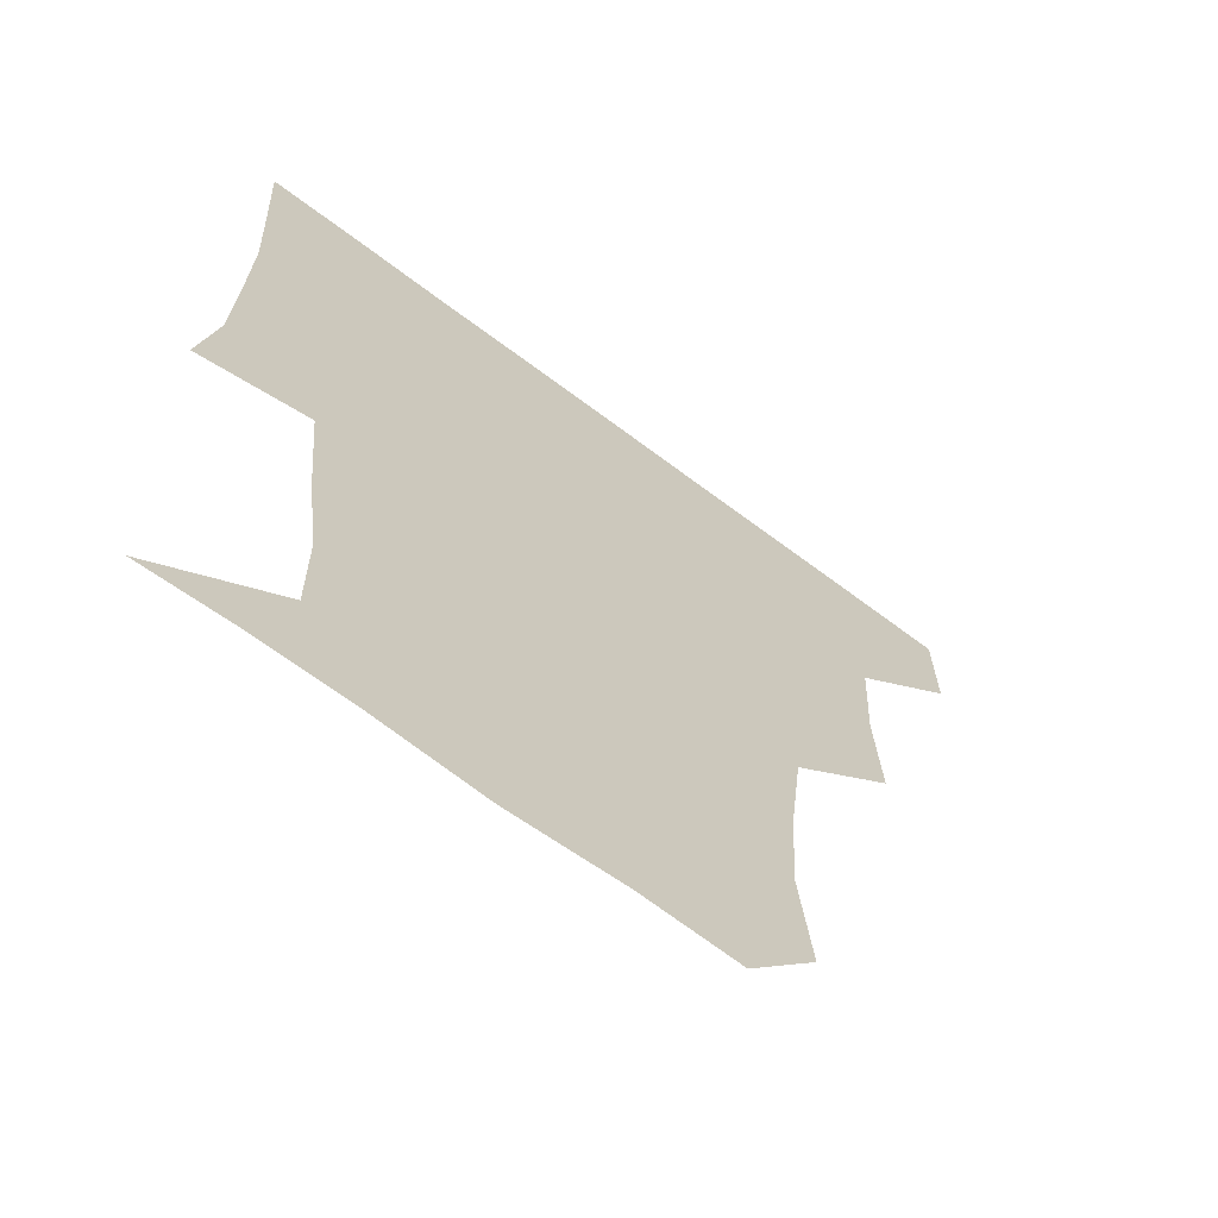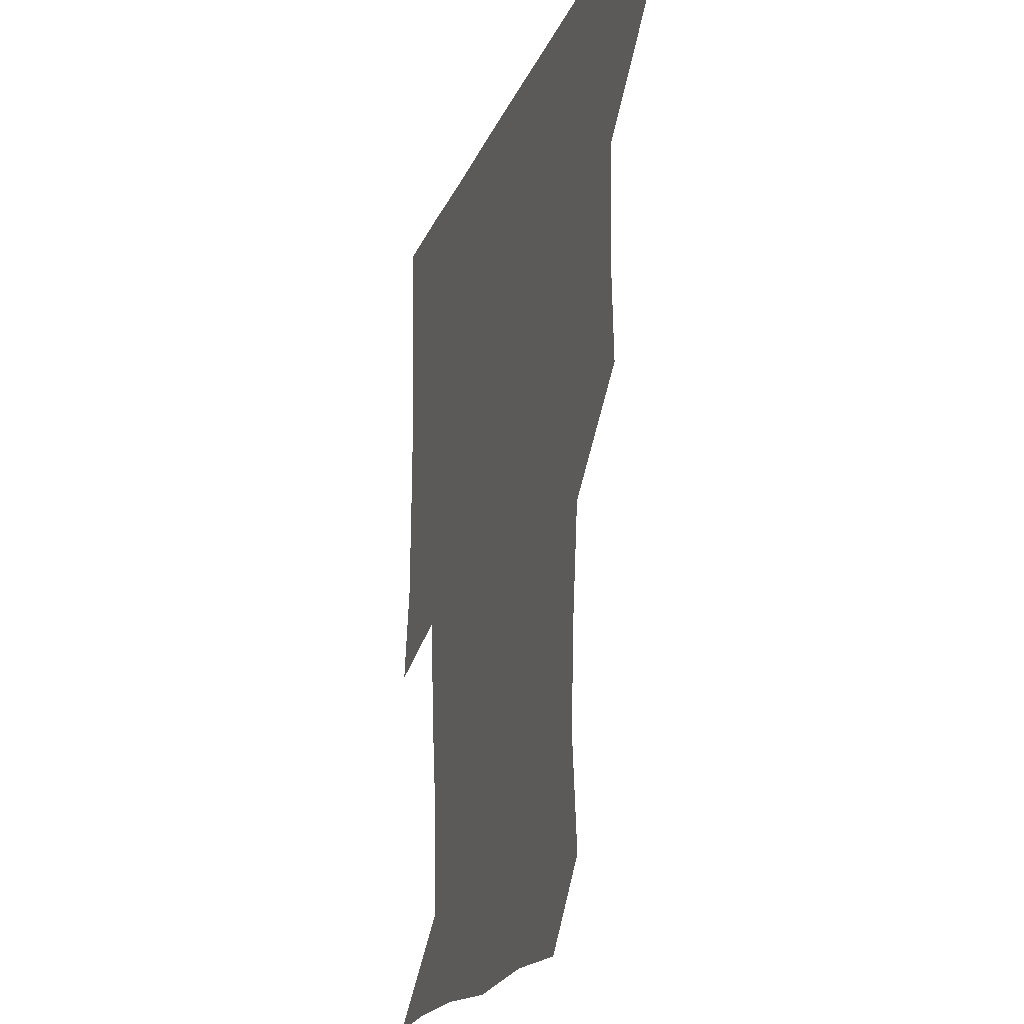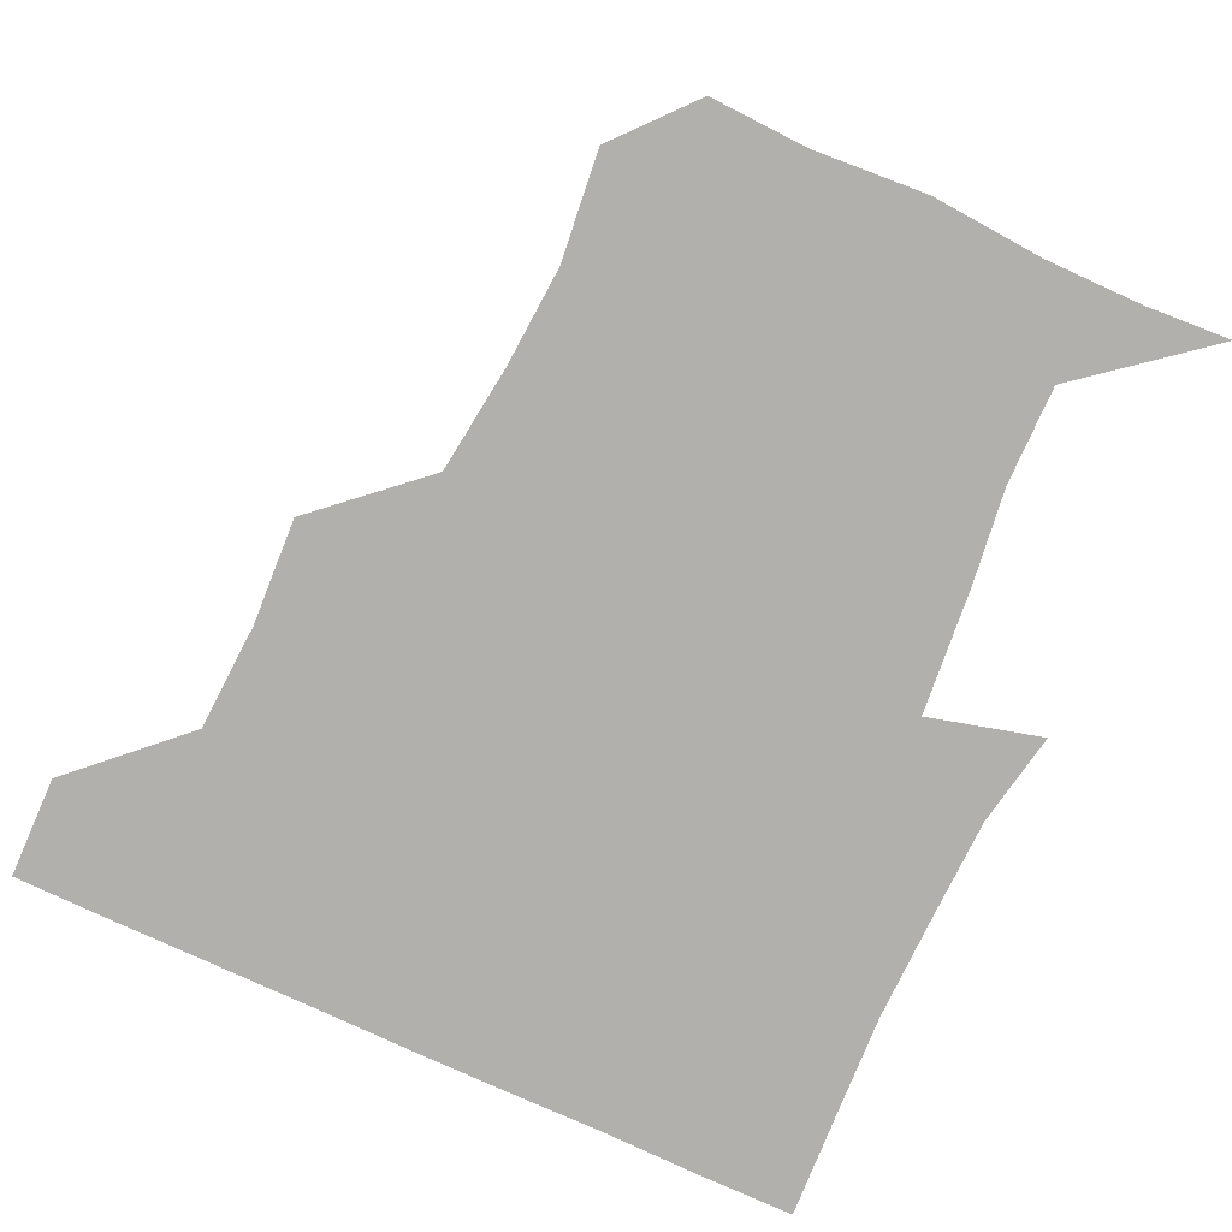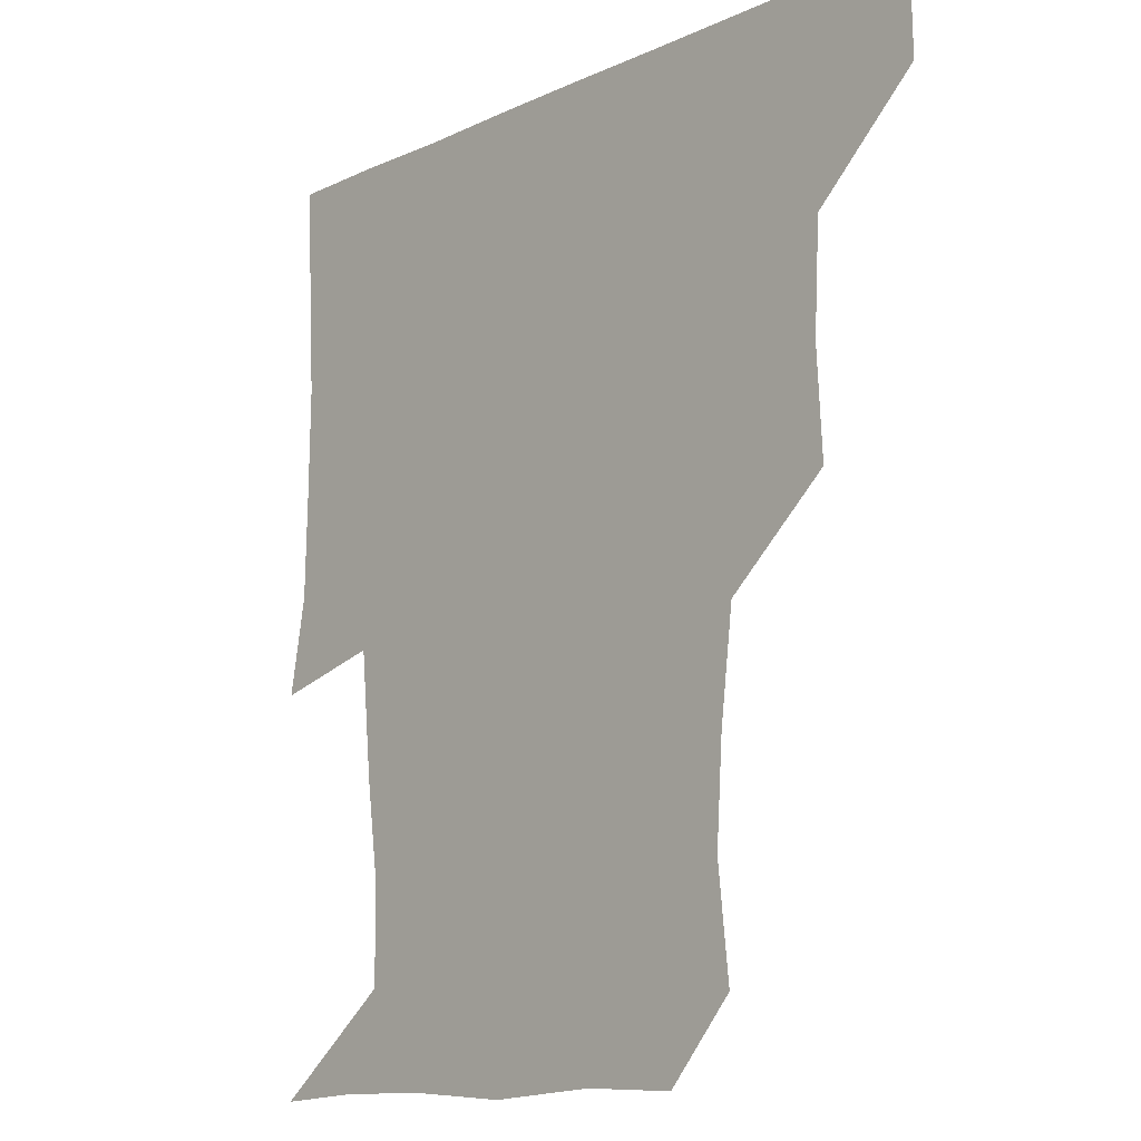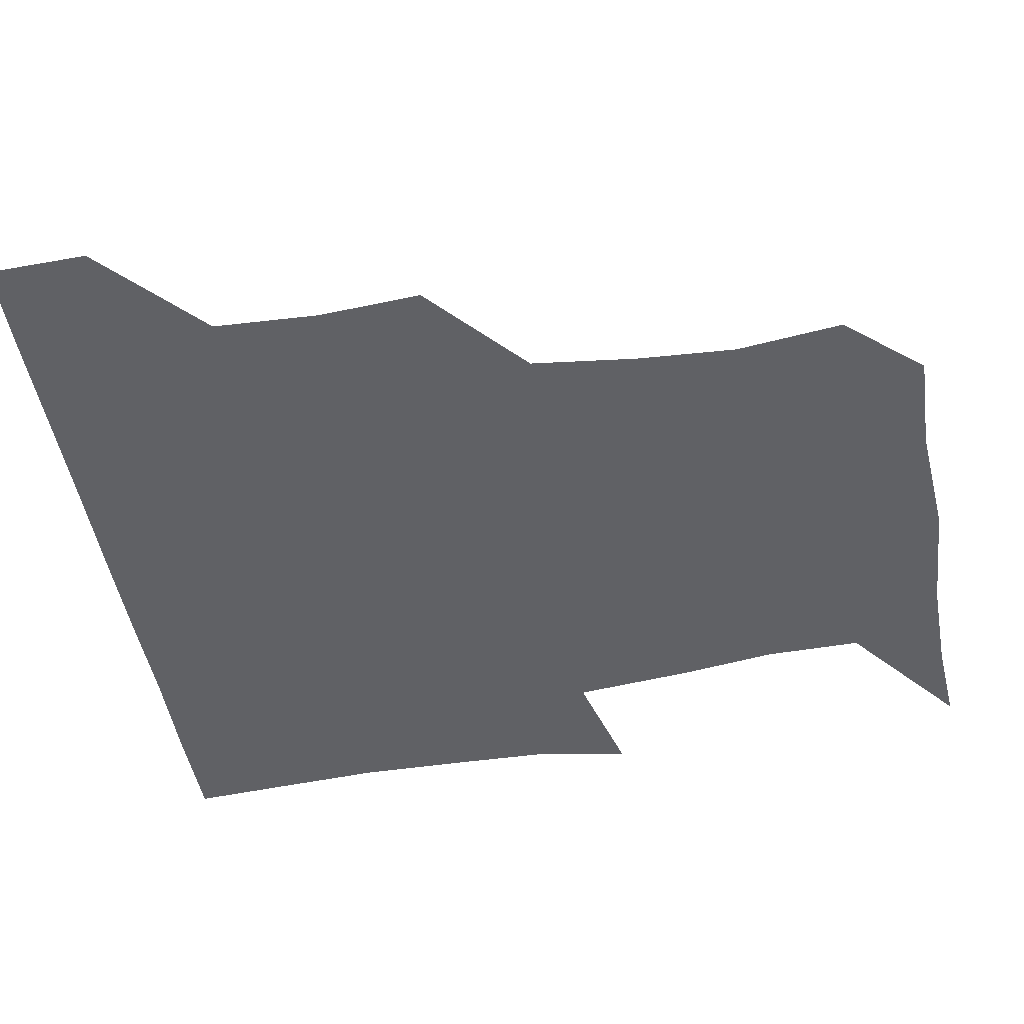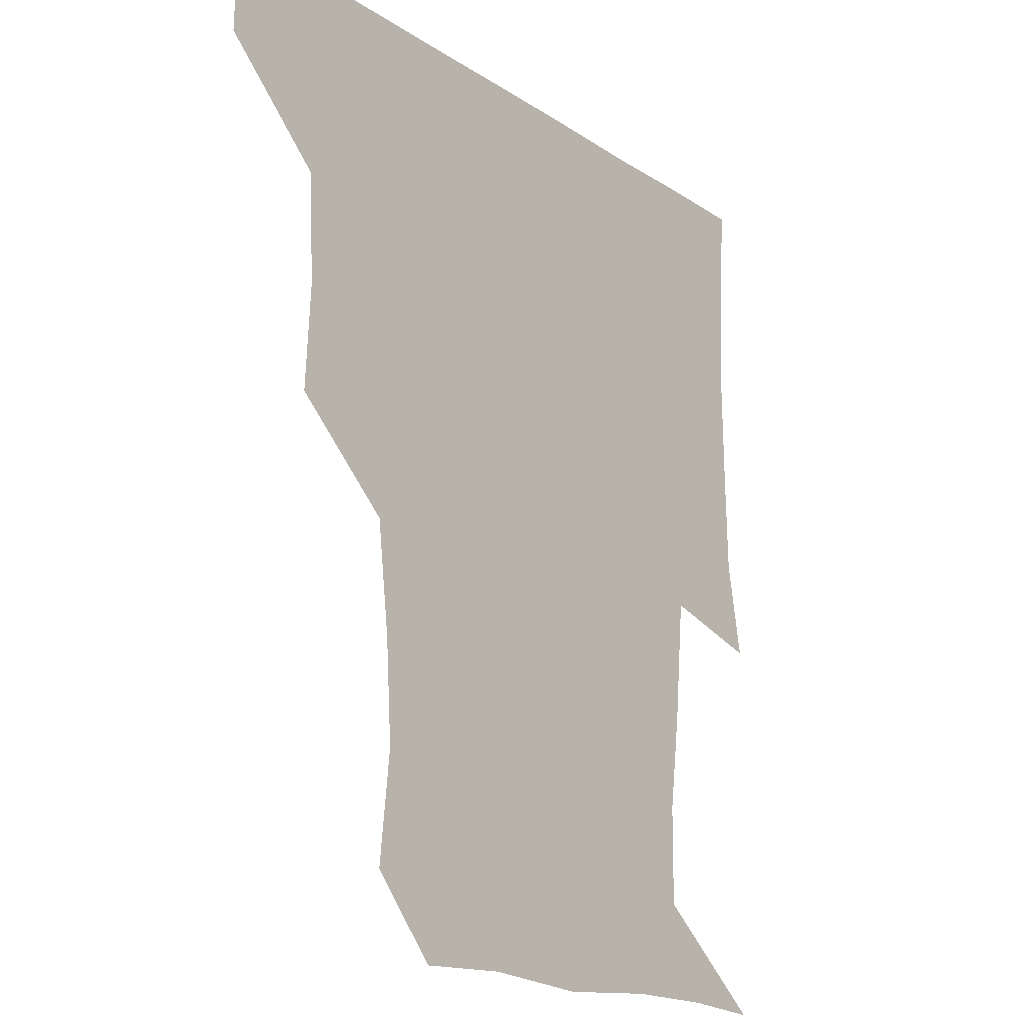
<metadata>
{"format":"obj","ext":"obj","renderer":"f3d","projection":"perspective","resolution":1024,"background":"white","views":[{"elev":-66.3,"azim":142.8,"up":"+Y"},{"elev":-19.4,"azim":-107.4,"up":"+Y"},{"elev":-78.7,"azim":-24.7,"up":"+Z"},{"elev":-12.2,"azim":-132.7,"up":"+Y"},{"elev":-48.8,"azim":-79.7,"up":"+Z"},{"elev":-17.7,"azim":-51.8,"up":"+Y"}]}
</metadata>
<code>
v 450.8 390.3 0
v 451.3 420.8 0
v 482.4 295.9 0
v 484.1 327.8 0
v 482.5 360.3 0
v 481.7 391.3 0
v 481.2 421.1 0
v 516 172 0
v 519.5 205 0
v 517.6 235.3 0
v 513.6 267.9 0
v 512.6 301.2 0
v 512.5 332.3 0
v 511.8 361.7 0
v 511.3 391.2 0
v 511.1 421 0
v 536.2 148.7 0
v 544.4 184.1 0
v 543.7 211.5 0
v 543.6 243.7 0
v 542 272.3 0
v 542.6 303.5 0
v 542 332.9 0
v 542 362.1 0
v 541.4 391.2 0
v 541 421 0
v 566 149.9 0
v 571.8 184.7 0
v 572.9 214.1 0
v 572.1 242.9 0
v 571.4 272 0
v 571.3 303.5 0
v 571.4 332.4 0
v 571.6 362.1 0
v 571.6 391.1 0
v 570.8 421.2 0
v 600.6 147.5 0
v 599.8 183.6 0
v 601.9 213.1 0
v 600.3 244.8 0
v 601 275.4 0
v 601 304 0
v 601.5 333.1 0
v 601.3 362.5 0
v 601.5 391.1 0
v 600.5 421.2 0
v 634.5 149.9 0
v 628.6 179.8 0
v 628.4 214.7 0
v 629.7 243.6 0
v 630.9 273.5 0
v 629.9 302.6 0
v 629.8 334.5 0
v 630.7 362.3 0
v 631.1 391.7 0
v 631.2 420.8 0
v 664.1 149.8 0
v 652.4 178.5 0
v 652.6 208.4 0
v 656.4 237.7 0
v 659.9 274.9 0
v 657.5 303.7 0
v 658 332.9 0
v 659.8 361.6 0
v 660.6 392.2 0
v 661.2 421.2 0
v 690 148.2 0
v 693.9 265.9 0
v 688.6 294.5 0
v 687.7 324.8 0
v 687.2 357.8 0
v 688.8 390.4 0
v 690.4 420.9 0
v 691 451 0
f 5 6 1
f 1 6 2
f 6 7 2
f 11 12 3
f 3 12 4
f 12 13 4
f 4 13 5
f 13 14 5
f 5 14 6
f 14 15 6
f 6 15 7
f 15 16 7
f 17 18 8
f 8 18 9
f 18 19 9
f 9 19 10
f 19 20 10
f 10 20 11
f 20 21 11
f 11 21 12
f 21 22 12
f 12 22 13
f 22 23 13
f 13 23 14
f 23 24 14
f 14 24 15
f 24 25 15
f 15 25 16
f 25 26 16
f 17 27 18
f 27 28 18
f 18 28 19
f 28 29 19
f 19 29 20
f 29 30 20
f 20 30 21
f 30 31 21
f 21 31 22
f 31 32 22
f 22 32 23
f 32 33 23
f 23 33 24
f 33 34 24
f 24 34 25
f 34 35 25
f 25 35 26
f 35 36 26
f 27 37 28
f 37 38 28
f 28 38 29
f 38 39 29
f 29 39 30
f 39 40 30
f 30 40 31
f 40 41 31
f 31 41 32
f 41 42 32
f 32 42 33
f 42 43 33
f 33 43 34
f 43 44 34
f 34 44 35
f 44 45 35
f 35 45 36
f 45 46 36
f 37 47 38
f 47 48 38
f 38 48 39
f 48 49 39
f 39 49 40
f 49 50 40
f 40 50 41
f 50 51 41
f 41 51 42
f 51 52 42
f 42 52 43
f 52 53 43
f 43 53 44
f 53 54 44
f 44 54 45
f 54 55 45
f 45 55 46
f 55 56 46
f 47 57 48
f 57 58 48
f 48 58 49
f 58 59 49
f 49 59 50
f 59 60 50
f 50 60 51
f 60 61 51
f 51 61 52
f 61 62 52
f 52 62 53
f 62 63 53
f 53 63 54
f 63 64 54
f 54 64 55
f 64 65 55
f 55 65 56
f 65 66 56
f 57 67 58
f 61 68 62
f 68 69 62
f 62 69 63
f 69 70 63
f 63 70 64
f 70 71 64
f 64 71 65
f 71 72 65
f 65 72 66
f 72 73 66

</code>
